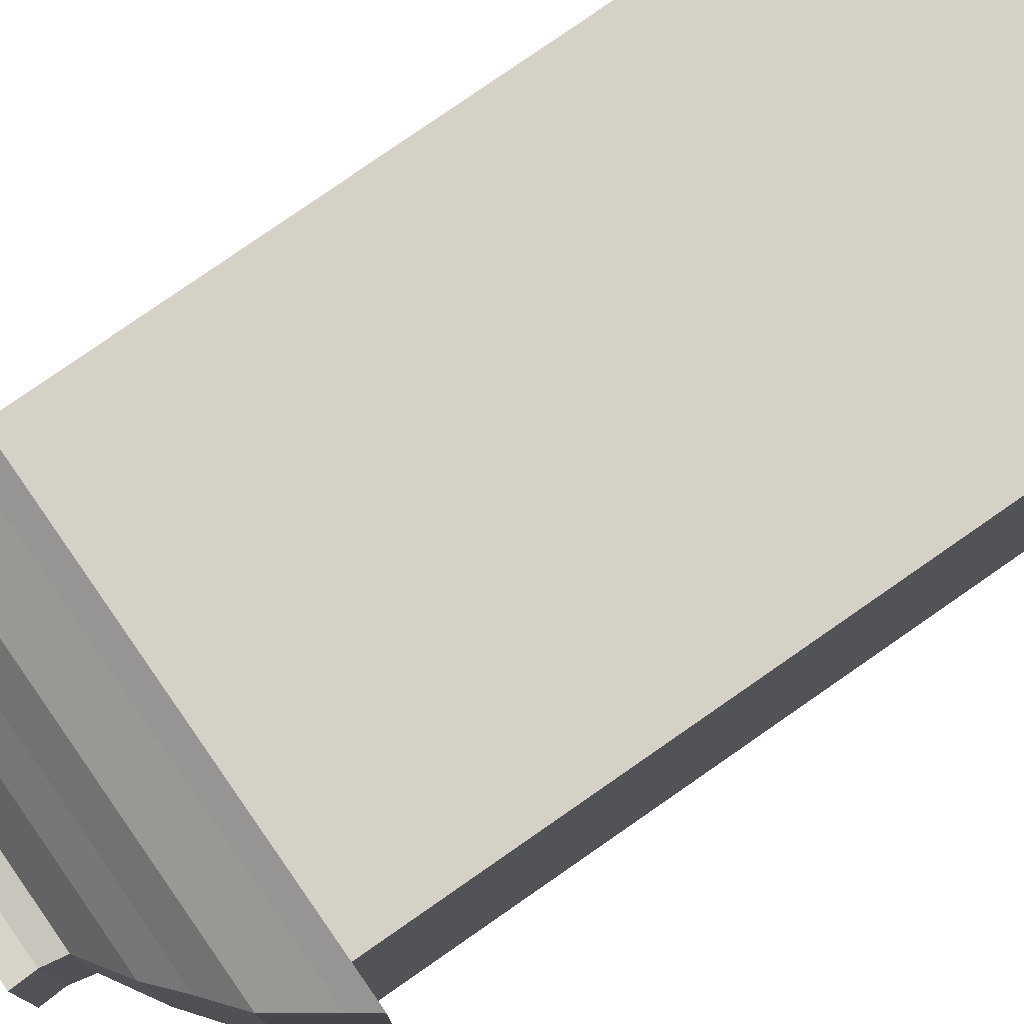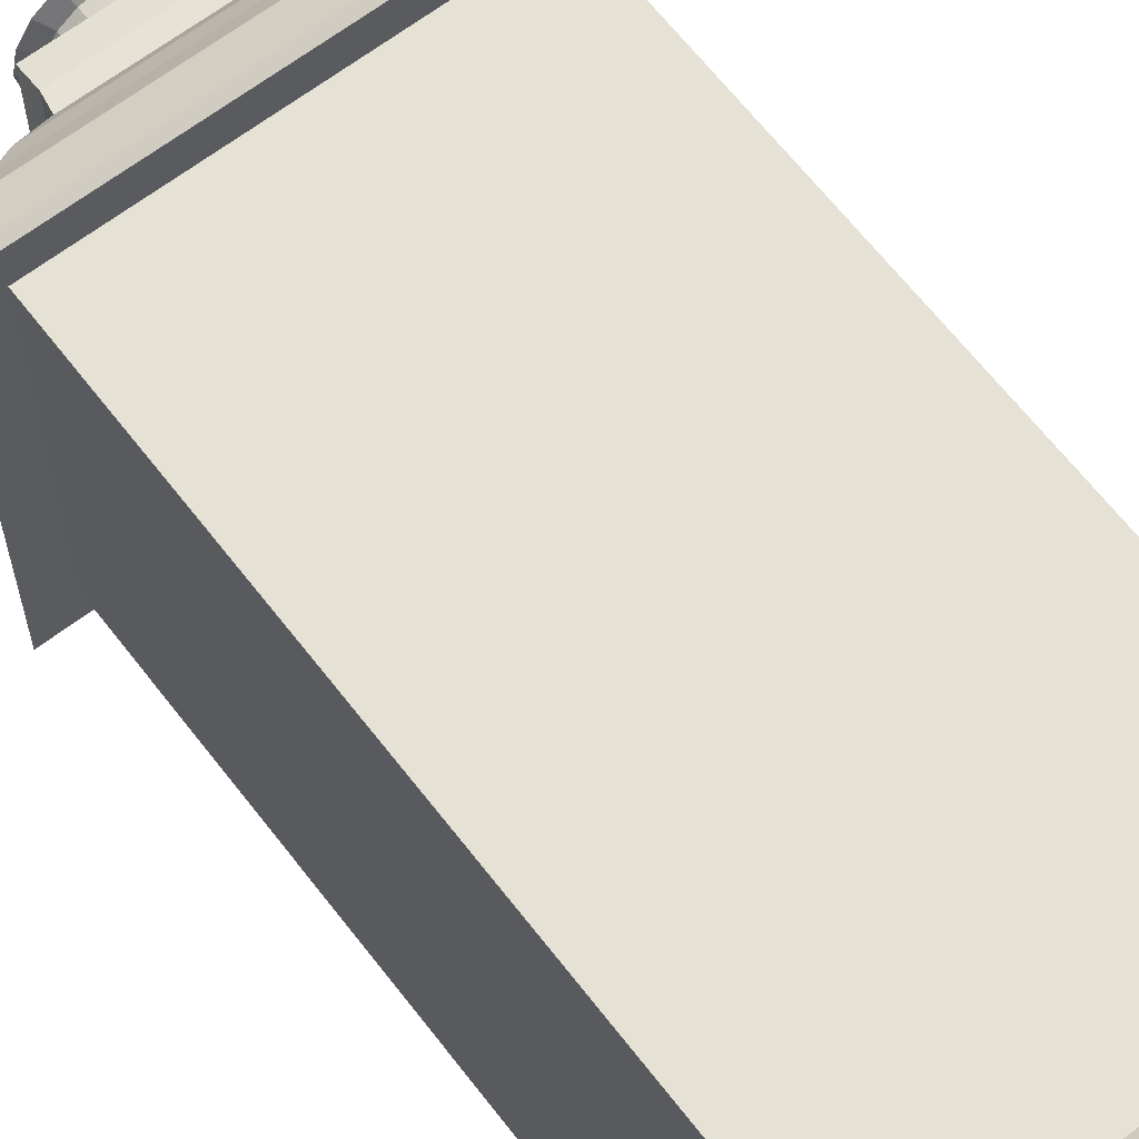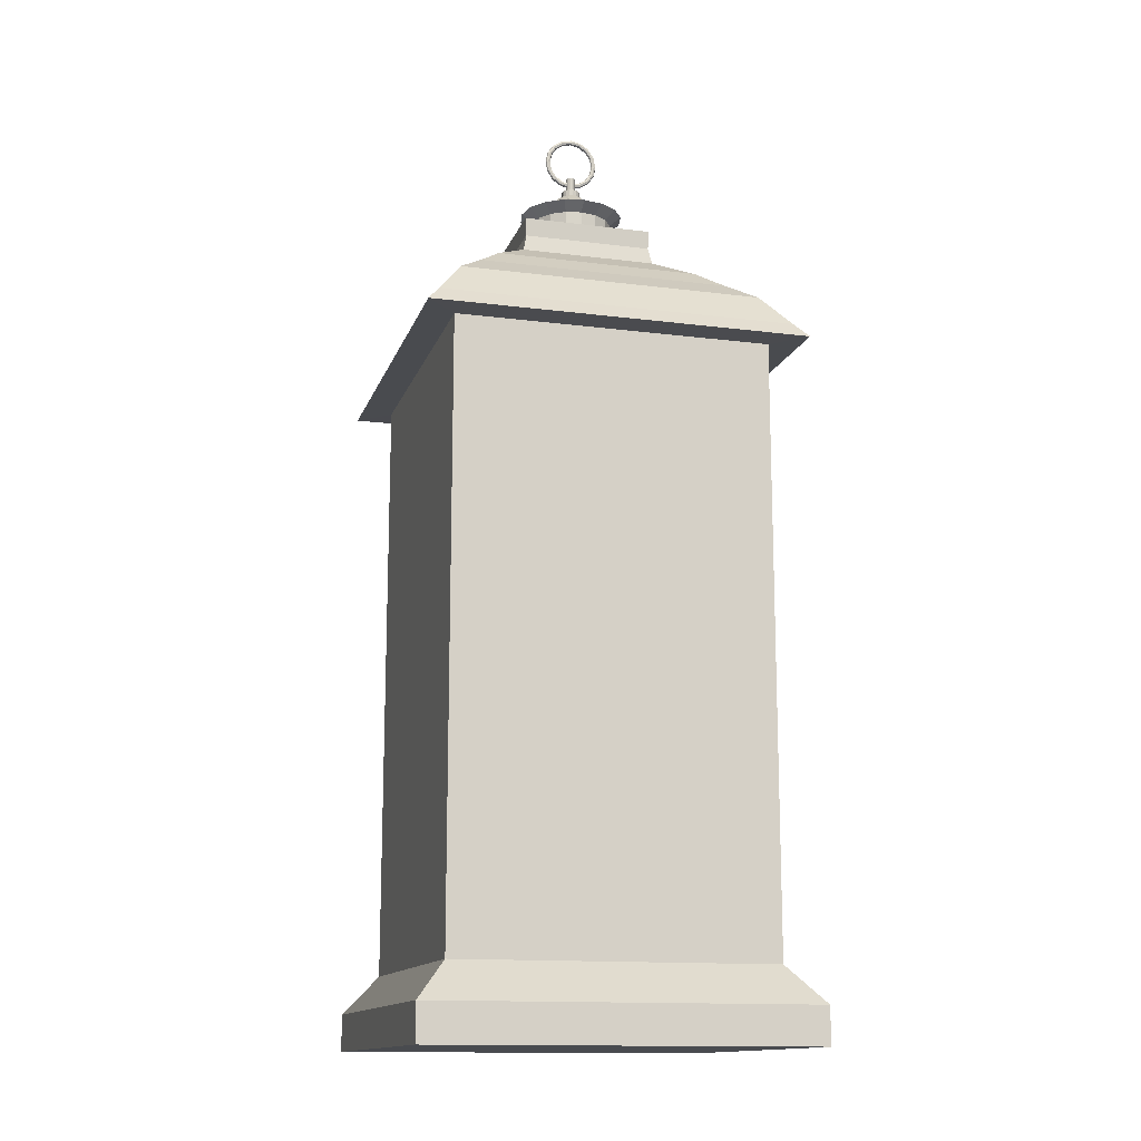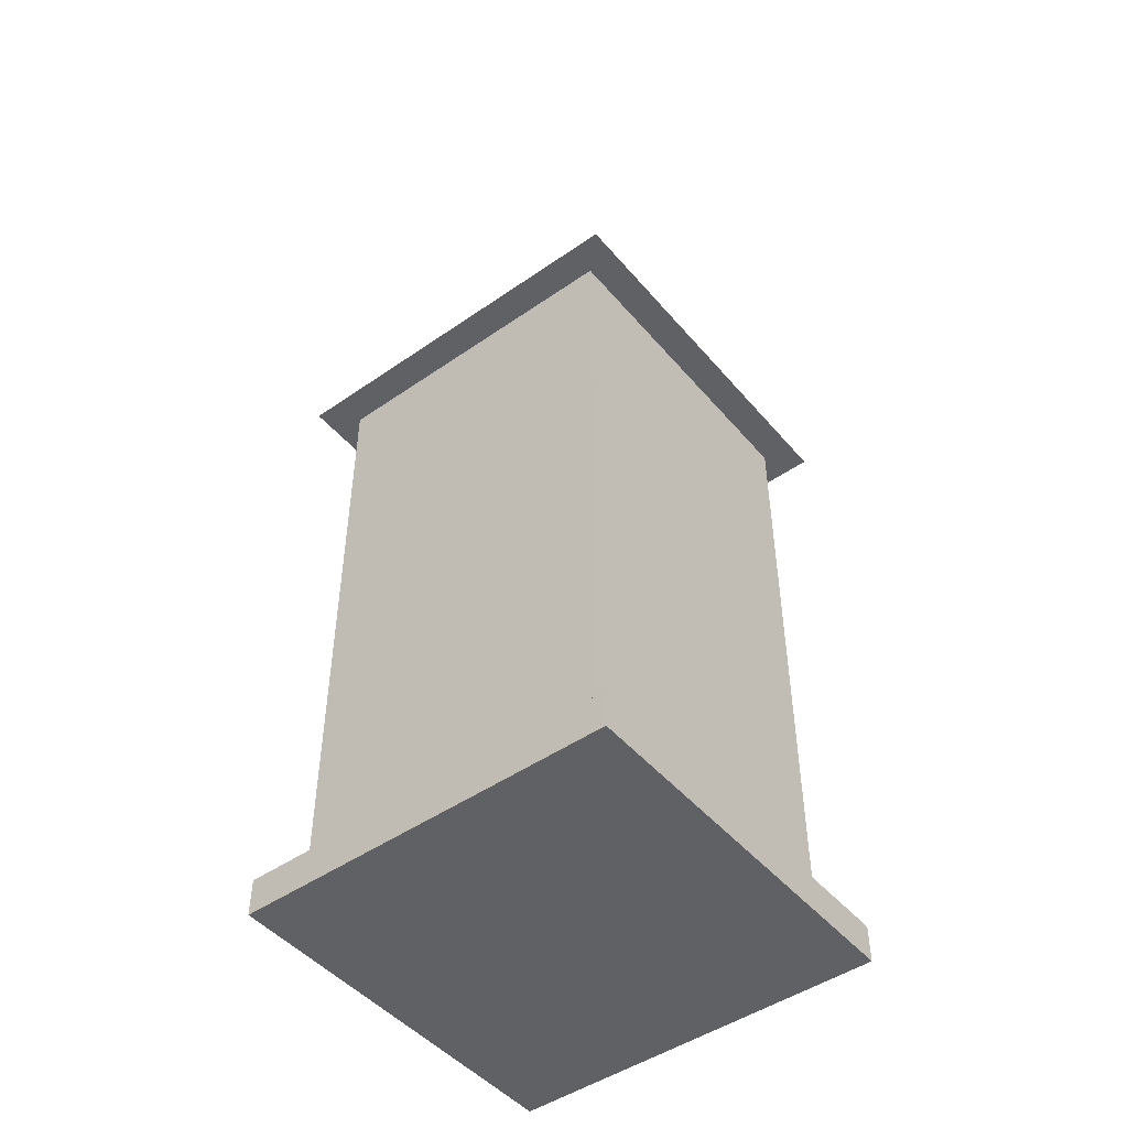
<metadata>
{"format":"obj","ext":"obj","renderer":"f3d","projection":"perspective","resolution":1024,"background":"white","views":[{"elev":79.5,"azim":-124.8,"up":"+Z"},{"elev":64.6,"azim":-37.6,"up":"+Z"},{"elev":-14.0,"azim":-105.6,"up":"+Y"},{"elev":-47.4,"azim":-51.9,"up":"+Y"}]}
</metadata>
<code>
o Cube_Cube.001
v -1.2 -2.134 1.2
v -1 1.984 0.85
v -1.2 -2.134 -1.2
v -0.85 1.984 -1
v 1.2 -2.134 1.2
v 1 1.984 0.85
v 1.2 -2.134 -1.2
v 1 1.984 -0.85
v -1 -1.516 0.85
v -0.85 -1.516 -1
v 1 -1.516 -0.85
v 1 -1.516 0.85
v -1.2 -1.9 -1.2
v 1.2 -1.9 -1.2
v 1.2 -1.9 1.2
v -1.2 -1.9 1.2
v 0.85 1.984 -1
v 0.85 1.984 1
v 0.85 -1.516 -1
v 0.85 -1.516 1
v -1 1.984 -0.85
v 1 2.134 -1
v -1 -1.516 -0.85
v 1 -1.666 -1
v -0.85 -1.516 1
v -0.85 1.984 1
v -1 2.134 -1
v -1 -1.666 -1
v -1 -1.666 1
v -1 2.134 1
v 1 2.134 1
v 1 -1.666 1
v -1.199 2.135 1.199
v -1.199 2.135 -1.199
v 1.199 2.135 -1.199
v 1.199 2.135 1.199
v -1.12 2.236 1.12
v -1.12 2.236 -1.12
v 1.12 2.236 -1.12
v 1.12 2.236 1.12
v -0.9574 2.456 0.9574
v -0.9574 2.456 -0.9574
v 0.9574 2.456 -0.9574
v 0.9574 2.456 0.9574
v -0.7932 2.581 0.7932
v -0.7932 2.581 -0.7932
v 0.7932 2.581 -0.7932
v 0.7932 2.581 0.7932
v -0.6429 2.704 0.6429
v -0.6429 2.704 -0.6429
v 0.6429 2.704 -0.6429
v 0.6429 2.704 0.6429
v -0.4298 2.836 0.4298
v -0.4298 2.836 -0.4298
v 0.4298 2.836 -0.4298
v 0.4298 2.836 0.4298
v -0.4089 2.944 0.4089
v -0.4089 2.944 -0.4089
v 0.4089 2.944 -0.4089
v 0.4089 2.944 0.4089
v -0.415 3.061 0.415
v -0.415 3.061 -0.415
v 0.415 3.061 -0.415
v 0.415 3.061 0.415
v -0 3.061 -0.2617
v -0.1001 3.061 -0.2417
v -0.185 3.061 -0.185
v -0.2417 3.061 -0.1001
v -0.2617 3.061 0
v -0.2417 3.061 0.1001
v -0.185 3.061 0.185
v -0.1001 3.061 0.2417
v -0 3.061 0.2617
v 0.1001 3.061 0.2417
v 0.185 3.061 0.185
v 0.2417 3.061 0.1001
v 0.2617 3.061 -0
v 0.2417 3.061 -0.1001
v 0.185 3.061 -0.185
v 0.1001 3.061 -0.2417
v -0.1001 3.215 -0.2417
v -0 3.215 -0.2617
v -0.185 3.215 -0.185
v -0.2417 3.215 -0.1001
v -0.2617 3.215 0
v -0.2417 3.215 0.1001
v -0.185 3.215 0.185
v -0.1001 3.215 0.2417
v -0 3.215 0.2617
v 0.1001 3.215 0.2417
v 0.185 3.215 0.185
v 0.2417 3.215 0.1001
v 0.2617 3.215 -0
v 0.2417 3.215 -0.1001
v 0.185 3.215 -0.185
v 0.1001 3.215 -0.2417
v -0.1284 3.27 -0.3101
v -0 3.27 -0.3356
v -0.2373 3.27 -0.2373
v -0.3101 3.27 -0.1284
v -0.3356 3.27 0
v -0.3101 3.27 0.1284
v -0.2373 3.27 0.2373
v -0.1284 3.27 0.3101
v -0 3.27 0.3356
v 0.1284 3.27 0.3101
v 0.2373 3.27 0.2373
v 0.3101 3.27 0.1284
v 0.3356 3.27 -0
v 0.3101 3.27 -0.1284
v 0.2373 3.27 -0.2373
v 0.1284 3.27 -0.3101
v -0.05887 3.355 -0.1421
v -0 3.355 -0.1538
v -0.1088 3.355 -0.1088
v -0.1421 3.355 -0.05887
v -0.1538 3.355 -0
v -0.1421 3.355 0.05887
v -0.1088 3.355 0.1088
v -0.05887 3.355 0.1421
v -0 3.355 0.1538
v 0.05887 3.355 0.1421
v 0.1088 3.355 0.1088
v 0.1421 3.355 0.05887
v 0.1538 3.355 -0
v 0.1421 3.355 -0.05887
v 0.1088 3.355 -0.1088
v 0.05887 3.355 -0.1421
v -0.02201 3.427 -0.05314
v -0 3.427 -0.05752
v -0.04067 3.427 -0.04067
v -0.05314 3.427 -0.02201
v -0.05752 3.427 -0
v -0.05314 3.427 0.02201
v -0.04067 3.427 0.04067
v -0.02201 3.427 0.05314
v -0 3.427 0.05752
v 0.02201 3.427 0.05314
v 0.04067 3.427 0.04067
v 0.05314 3.427 0.02201
v 0.05752 3.427 -0
v 0.05314 3.427 -0.02201
v 0.04067 3.427 -0.04067
v 0.02201 3.427 -0.05314
v -0.01831 3.463 -0.04419
v -0 3.463 -0.04784
v -0.03383 3.463 -0.03383
v -0.04419 3.463 -0.01831
v -0.04784 3.463 -0
v -0.04419 3.463 0.01831
v -0.03383 3.463 0.03383
v -0.01831 3.463 0.04419
v -0 3.463 0.04784
v 0.01831 3.463 0.04419
v 0.03383 3.463 0.03383
v 0.04419 3.463 0.01831
v 0.04784 3.463 -0
v 0.04419 3.463 -0.01831
v 0.03383 3.463 -0.03383
v 0.01831 3.463 -0.04419
v -0.02201 3.463 -0.05314
v -0 3.463 -0.05752
v -0.04067 3.463 -0.04067
v -0.05314 3.463 -0.02201
v -0.05752 3.463 -0
v -0.05314 3.463 0.02201
v -0.04067 3.463 0.04067
v -0.02201 3.463 0.05314
v -0 3.463 0.05752
v 0.02201 3.463 0.05314
v 0.04067 3.463 0.04067
v 0.05314 3.463 0.02201
v 0.05752 3.463 -0
v 0.05314 3.463 -0.02201
v 0.04067 3.463 -0.04067
v 0.02201 3.463 -0.05314
v -0.01097 3.482 -0.02649
v -0 3.482 -0.02867
v -0.02027 3.482 -0.02027
v -0.02649 3.482 -0.01097
v -0.02867 3.482 -0
v -0.02649 3.482 0.01097
v -0.02027 3.482 0.02027
v -0.01097 3.482 0.02649
v -0 3.482 0.02867
v 0.01097 3.482 0.02649
v 0.02027 3.482 0.02027
v 0.02649 3.482 0.01097
v 0.02867 3.482 -0
v 0.02649 3.482 -0.01097
v 0.02027 3.482 -0.02027
v 0.01097 3.482 -0.02649
v -0.01097 3.563 -0.02649
v -0 3.563 -0.02867
v -0.02027 3.563 -0.02027
v -0.02649 3.563 -0.01097
v -0.02867 3.563 -0
v -0.02649 3.563 0.01097
v -0.02027 3.563 0.02027
v -0.01097 3.563 0.02649
v -0 3.563 0.02867
v 0.01097 3.563 0.02649
v 0.02027 3.563 0.02027
v 0.02649 3.563 0.01097
v 0.02867 3.563 -0
v 0.02649 3.563 -0.01097
v 0.02027 3.563 -0.02027
v 0.01097 3.563 -0.02649
v -0 3.496 0
v 0.01122 3.501 0
v 0.01587 3.512 0
v 0.01122 3.523 0
v -0 3.528 0
v -0.01122 3.523 0
v -0.01587 3.512 0
v -0.01122 3.501 0
v -0 3.509 -0.06679
v 0.01122 3.513 -0.06501
v 0.01587 3.524 -0.06071
v 0.01122 3.534 -0.05642
v -0 3.539 -0.05464
v -0.01122 3.534 -0.05642
v -0.01587 3.524 -0.06071
v -0.01122 3.513 -0.06501
v -0 3.547 -0.1234
v 0.01122 3.55 -0.1201
v 0.01587 3.558 -0.1122
v 0.01122 3.566 -0.1043
v -0 3.569 -0.101
v -0.01122 3.566 -0.1043
v -0.01587 3.558 -0.1122
v -0.01122 3.55 -0.1201
v -0 3.604 -0.1612
v 0.01122 3.605 -0.1569
v 0.01587 3.61 -0.1466
v 0.01122 3.614 -0.1362
v -0 3.616 -0.1319
v -0.01122 3.614 -0.1362
v -0.01587 3.61 -0.1466
v -0.01122 3.605 -0.1569
v -0 3.67 -0.1745
v 0.01122 3.67 -0.1699
v 0.01587 3.67 -0.1587
v 0.01122 3.67 -0.1474
v -0 3.67 -0.1428
v -0.01122 3.67 -0.1474
v -0.01587 3.67 -0.1587
v -0.01122 3.67 -0.1699
v -0 3.737 -0.1612
v 0.01122 3.735 -0.1569
v 0.01587 3.731 -0.1466
v 0.01122 3.727 -0.1362
v -0 3.725 -0.1319
v -0.01122 3.727 -0.1362
v -0.01587 3.731 -0.1466
v -0.01122 3.735 -0.1569
v -0 3.794 -0.1234
v 0.01122 3.791 -0.1201
v 0.01587 3.783 -0.1122
v 0.01122 3.775 -0.1043
v -0 3.771 -0.101
v -0.01122 3.775 -0.1043
v -0.01587 3.783 -0.1122
v -0.01122 3.791 -0.1201
v -0 3.832 -0.06679
v 0.01122 3.827 -0.06501
v 0.01587 3.817 -0.06071
v 0.01122 3.807 -0.05642
v -0 3.802 -0.05464
v -0.01122 3.807 -0.05642
v -0.01587 3.817 -0.06071
v -0.01122 3.827 -0.06501
v -0 3.845 0
v 0.01122 3.84 0
v 0.01587 3.829 0
v 0.01122 3.818 0
v -0 3.813 0
v -0.01122 3.818 0
v -0.01587 3.829 0
v -0.01122 3.84 0
v -0 3.832 0.06679
v 0.01122 3.827 0.06501
v 0.01587 3.817 0.06071
v 0.01122 3.807 0.05642
v -0 3.802 0.05464
v -0.01122 3.807 0.05642
v -0.01587 3.817 0.06071
v -0.01122 3.827 0.06501
v -0 3.794 0.1234
v 0.01122 3.791 0.1201
v 0.01587 3.783 0.1122
v 0.01122 3.775 0.1043
v -0 3.771 0.101
v -0.01122 3.775 0.1043
v -0.01587 3.783 0.1122
v -0.01122 3.791 0.1201
v -0 3.737 0.1612
v 0.01122 3.735 0.1569
v 0.01587 3.731 0.1466
v 0.01122 3.727 0.1362
v -0 3.725 0.1319
v -0.01122 3.727 0.1362
v -0.01587 3.731 0.1466
v -0.01122 3.735 0.1569
v -0 3.67 0.1745
v 0.01122 3.67 0.1699
v 0.01587 3.67 0.1587
v 0.01122 3.67 0.1474
v -0 3.67 0.1428
v -0.01122 3.67 0.1474
v -0.01587 3.67 0.1587
v -0.01122 3.67 0.1699
v -0 3.604 0.1612
v 0.01122 3.605 0.1569
v 0.01587 3.61 0.1466
v 0.01122 3.614 0.1362
v -0 3.616 0.1319
v -0.01122 3.614 0.1362
v -0.01587 3.61 0.1466
v -0.01122 3.605 0.1569
v -0 3.547 0.1234
v 0.01122 3.55 0.1201
v 0.01587 3.558 0.1122
v 0.01122 3.566 0.1043
v -0 3.569 0.101
v -0.01122 3.566 0.1043
v -0.01587 3.558 0.1122
v -0.01122 3.55 0.1201
v -0 3.509 0.06679
v 0.01122 3.513 0.06501
v 0.01587 3.524 0.06071
v 0.01122 3.534 0.05642
v -0 3.539 0.05464
v -0.01122 3.534 0.05642
v -0.01587 3.524 0.06071
v -0.01122 3.513 0.06501
f 9 2 21 23
f 10 4 17 19
f 11 8 6 12
f 20 18 26 25
f 3 7 5 1
f 15 32 29 16
f 14 24 32 15
f 13 28 24 14
f 16 29 28 13
f 1 16 13 3
f 3 13 14 7
f 7 14 15 5
f 5 15 16 1
f 6 8 22 31
f 8 11 24 22
f 12 6 31 32
f 11 12 32 24
f 17 4 27 22
f 4 10 28 27
f 19 17 22 24
f 10 19 24 28
f 2 9 29 30
f 21 2 30 27
f 23 21 27 28
f 9 23 28 29
f 25 26 30 29
f 26 18 31 30
f 18 20 32 31
f 20 25 29 32
f 22 27 34 35
f 30 31 36 33
f 27 30 33 34
f 31 22 35 36
f 36 35 39 40
f 40 39 43 44
f 34 33 37 38
f 33 36 40 37
f 35 34 38 39
f 42 41 45 46
f 38 37 41 42
f 37 40 44 41
f 39 38 42 43
f 45 48 52 49
f 41 44 48 45
f 43 42 46 47
f 44 43 47 48
f 52 51 55 56
f 47 46 50 51
f 48 47 51 52
f 46 45 49 50
f 53 56 60 57
f 50 49 53 54
f 49 52 56 53
f 51 50 54 55
f 59 58 62 63
f 55 54 58 59
f 56 55 59 60
f 54 53 57 58
f 63 62 61 64
f 60 59 63 64
f 58 57 61 62
f 57 60 64 61
f 66 67 68 69 70 71 72 73 74 75 76 77 78 79 80 65
f 94 93 109 110
f 79 78 94 95
f 72 71 87 88
f 80 79 95 96
f 73 72 88 89
f 66 65 82 81
f 65 80 96 82
f 74 73 89 90
f 67 66 81 83
f 75 74 90 91
f 68 67 83 84
f 76 75 91 92
f 69 68 84 85
f 77 76 92 93
f 70 69 85 86
f 78 77 93 94
f 71 70 86 87
f 100 99 115 116
f 87 86 102 103
f 95 94 110 111
f 88 87 103 104
f 96 95 111 112
f 89 88 104 105
f 81 82 98 97
f 82 96 112 98
f 90 89 105 106
f 83 81 97 99
f 91 90 106 107
f 84 83 99 100
f 92 91 107 108
f 85 84 100 101
f 93 92 108 109
f 86 85 101 102
f 121 120 136 137
f 108 107 123 124
f 101 100 116 117
f 109 108 124 125
f 102 101 117 118
f 110 109 125 126
f 103 102 118 119
f 111 110 126 127
f 104 103 119 120
f 112 111 127 128
f 105 104 120 121
f 97 98 114 113
f 98 112 128 114
f 106 105 121 122
f 99 97 113 115
f 107 106 122 123
f 142 141 173 174
f 113 114 130 129
f 114 128 144 130
f 122 121 137 138
f 115 113 129 131
f 123 122 138 139
f 116 115 131 132
f 124 123 139 140
f 117 116 132 133
f 125 124 140 141
f 118 117 133 134
f 126 125 141 142
f 119 118 134 135
f 127 126 142 143
f 120 119 135 136
f 128 127 143 144
f 145 146 178 177
f 135 134 166 167
f 143 142 174 175
f 136 135 167 168
f 144 143 175 176
f 137 136 168 169
f 129 130 162 161
f 130 144 176 162
f 138 137 169 170
f 131 129 161 163
f 139 138 170 171
f 132 131 163 164
f 140 139 171 172
f 133 132 164 165
f 141 140 172 173
f 134 133 165 166
f 146 145 161 162
f 145 147 163 161
f 147 148 164 163
f 148 149 165 164
f 149 150 166 165
f 150 151 167 166
f 151 152 168 167
f 152 153 169 168
f 153 154 170 169
f 154 155 171 170
f 155 156 172 171
f 156 157 173 172
f 157 158 174 173
f 158 159 175 174
f 159 160 176 175
f 160 146 162 176
f 183 182 198 199
f 146 160 192 178
f 154 153 185 186
f 147 145 177 179
f 155 154 186 187
f 148 147 179 180
f 156 155 187 188
f 149 148 180 181
f 157 156 188 189
f 150 149 181 182
f 158 157 189 190
f 151 150 182 183
f 159 158 190 191
f 152 151 183 184
f 160 159 191 192
f 153 152 184 185
f 193 194 208 207 206 205 204 203 202 201 200 199 198 197 196 195
f 191 190 206 207
f 184 183 199 200
f 192 191 207 208
f 185 184 200 201
f 177 178 194 193
f 178 192 208 194
f 186 185 201 202
f 179 177 193 195
f 187 186 202 203
f 180 179 195 196
f 188 187 203 204
f 181 180 196 197
f 189 188 204 205
f 182 181 197 198
f 190 189 205 206
f 209 217 218 210
f 210 218 219 211
f 211 219 220 212
f 212 220 221 213
f 213 221 222 214
f 214 222 223 215
f 215 223 224 216
f 216 224 217 209
f 217 225 226 218
f 218 226 227 219
f 219 227 228 220
f 220 228 229 221
f 221 229 230 222
f 222 230 231 223
f 223 231 232 224
f 224 232 225 217
f 225 233 234 226
f 226 234 235 227
f 227 235 236 228
f 228 236 237 229
f 229 237 238 230
f 230 238 239 231
f 231 239 240 232
f 232 240 233 225
f 233 241 242 234
f 234 242 243 235
f 235 243 244 236
f 236 244 245 237
f 237 245 246 238
f 238 246 247 239
f 239 247 248 240
f 240 248 241 233
f 241 249 250 242
f 242 250 251 243
f 243 251 252 244
f 244 252 253 245
f 245 253 254 246
f 246 254 255 247
f 247 255 256 248
f 248 256 249 241
f 249 257 258 250
f 250 258 259 251
f 251 259 260 252
f 252 260 261 253
f 253 261 262 254
f 254 262 263 255
f 255 263 264 256
f 256 264 257 249
f 257 265 266 258
f 258 266 267 259
f 259 267 268 260
f 260 268 269 261
f 261 269 270 262
f 262 270 271 263
f 263 271 272 264
f 264 272 265 257
f 265 273 274 266
f 266 274 275 267
f 267 275 276 268
f 268 276 277 269
f 269 277 278 270
f 270 278 279 271
f 271 279 280 272
f 272 280 273 265
f 273 281 282 274
f 274 282 283 275
f 275 283 284 276
f 276 284 285 277
f 277 285 286 278
f 278 286 287 279
f 279 287 288 280
f 280 288 281 273
f 281 289 290 282
f 282 290 291 283
f 283 291 292 284
f 284 292 293 285
f 285 293 294 286
f 286 294 295 287
f 287 295 296 288
f 288 296 289 281
f 289 297 298 290
f 290 298 299 291
f 291 299 300 292
f 292 300 301 293
f 293 301 302 294
f 294 302 303 295
f 295 303 304 296
f 296 304 297 289
f 297 305 306 298
f 298 306 307 299
f 299 307 308 300
f 300 308 309 301
f 301 309 310 302
f 302 310 311 303
f 303 311 312 304
f 304 312 305 297
f 305 313 314 306
f 306 314 315 307
f 307 315 316 308
f 308 316 317 309
f 309 317 318 310
f 310 318 319 311
f 311 319 320 312
f 312 320 313 305
f 313 321 322 314
f 314 322 323 315
f 315 323 324 316
f 316 324 325 317
f 317 325 326 318
f 318 326 327 319
f 319 327 328 320
f 320 328 321 313
f 321 329 330 322
f 322 330 331 323
f 323 331 332 324
f 324 332 333 325
f 325 333 334 326
f 326 334 335 327
f 327 335 336 328
f 328 336 329 321
f 329 209 210 330
f 330 210 211 331
f 331 211 212 332
f 332 212 213 333
f 333 213 214 334
f 334 214 215 335
f 335 215 216 336
f 336 216 209 329

</code>
